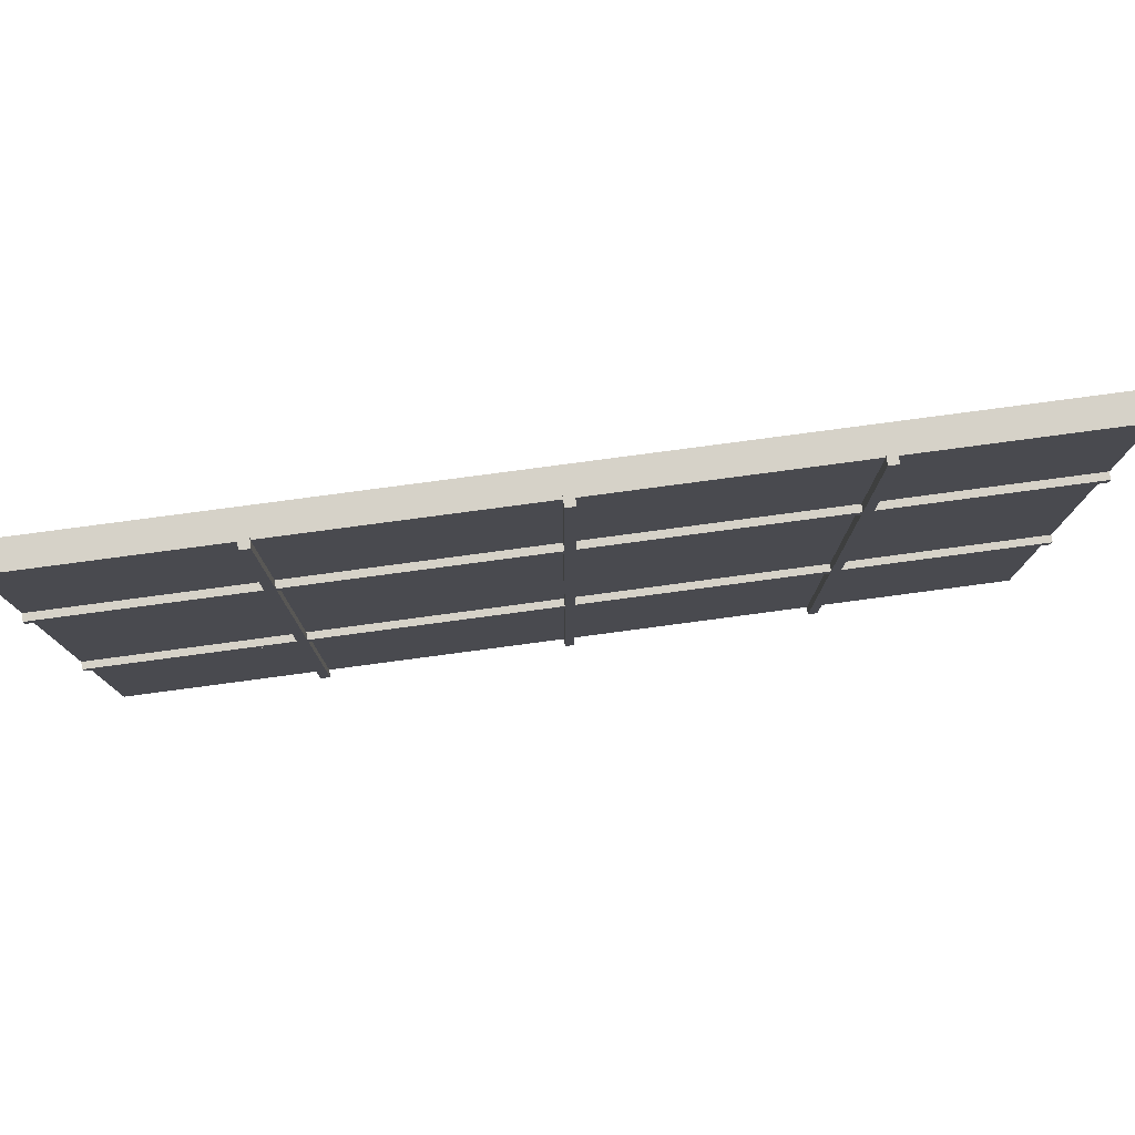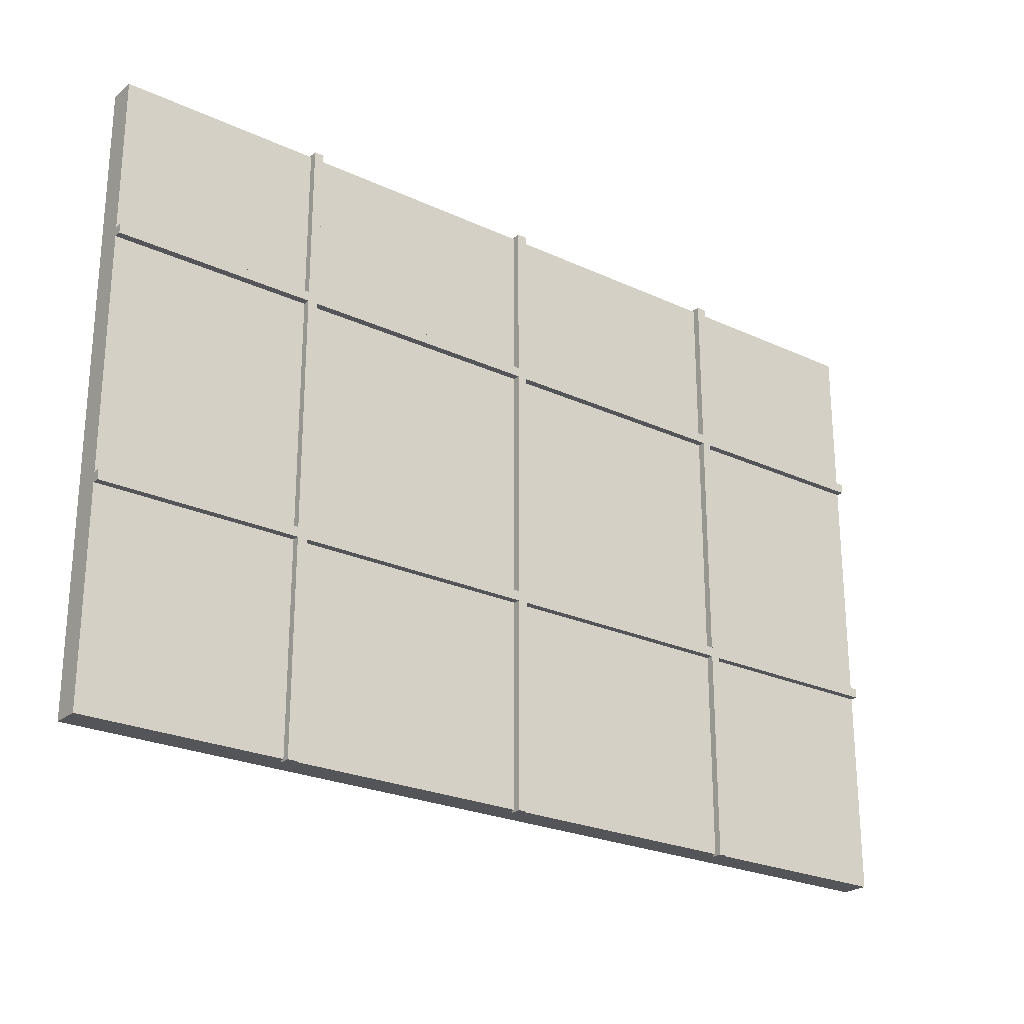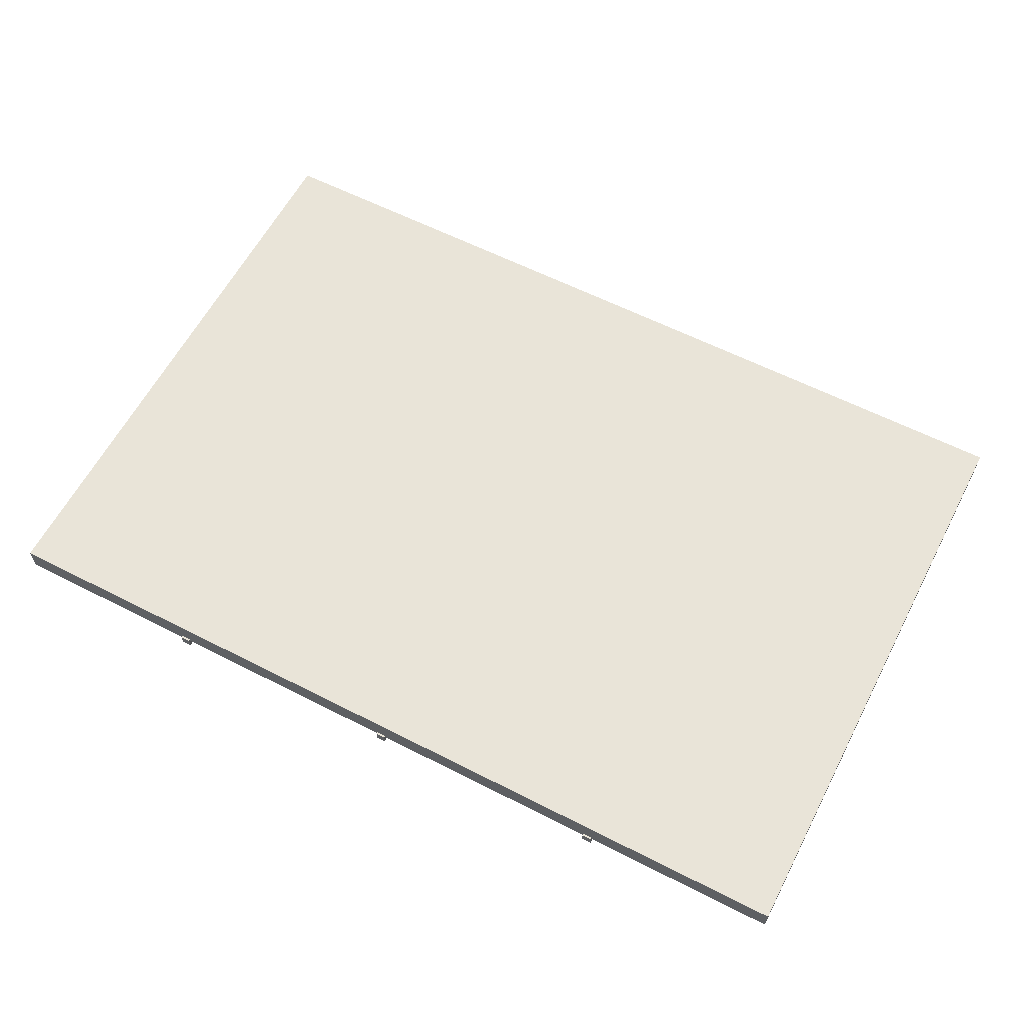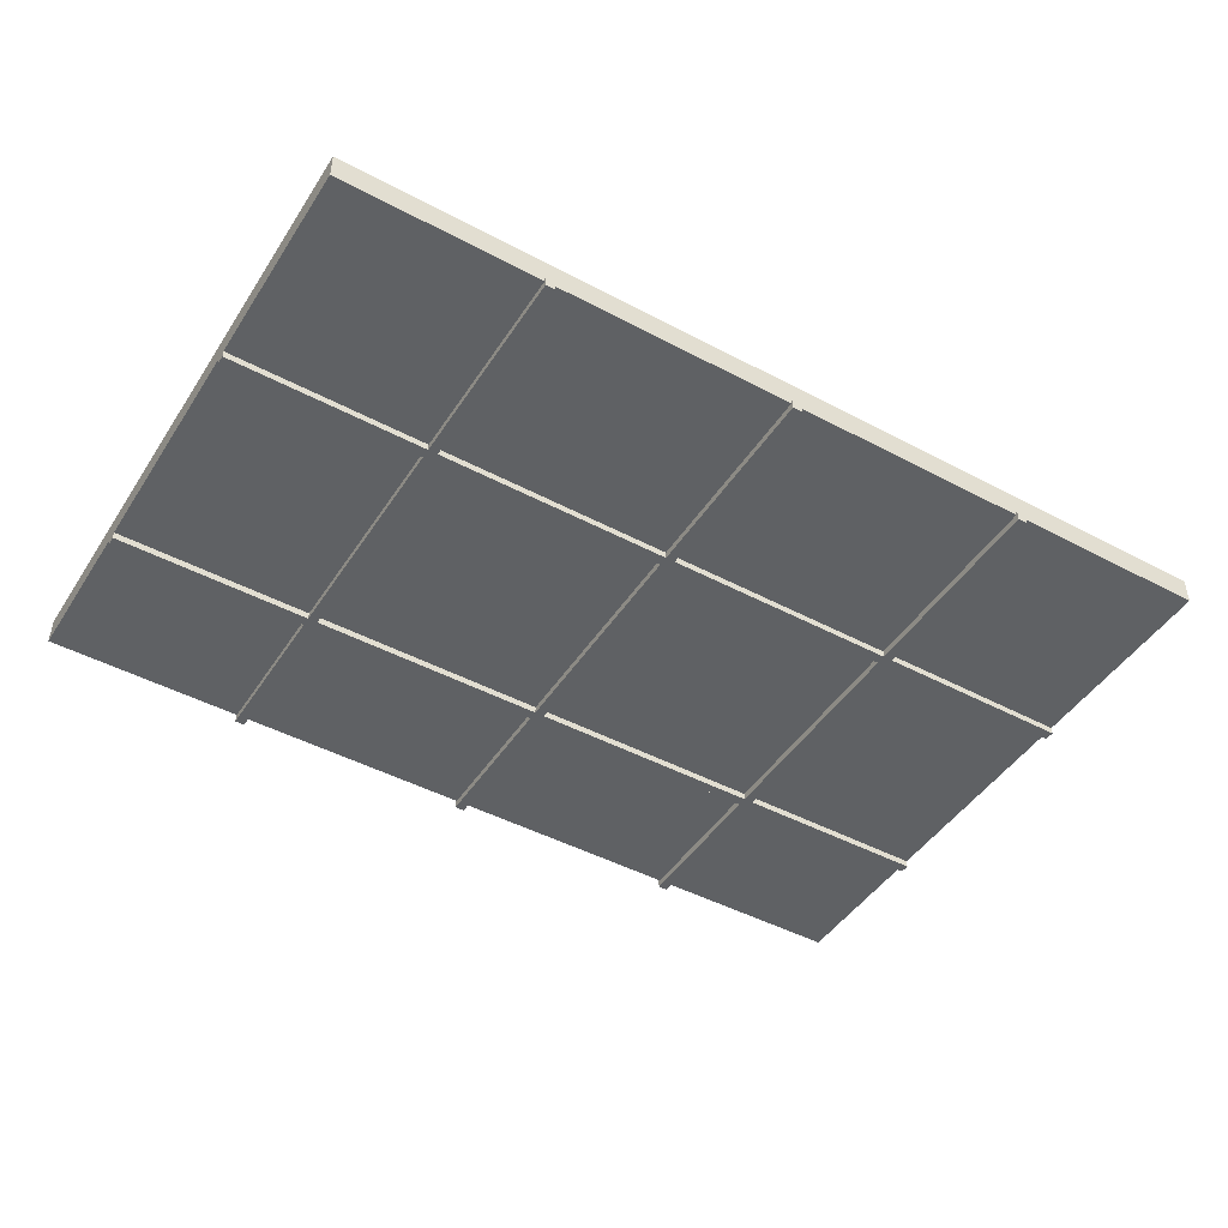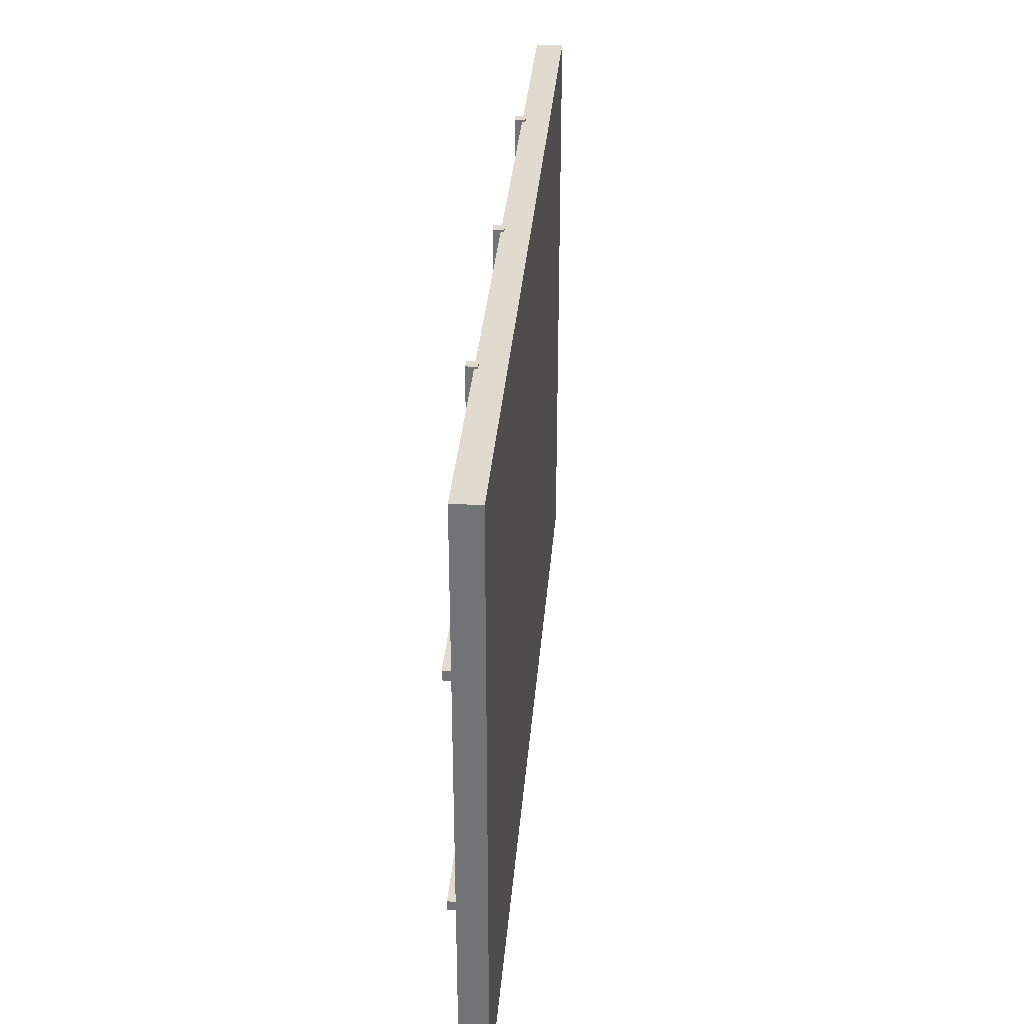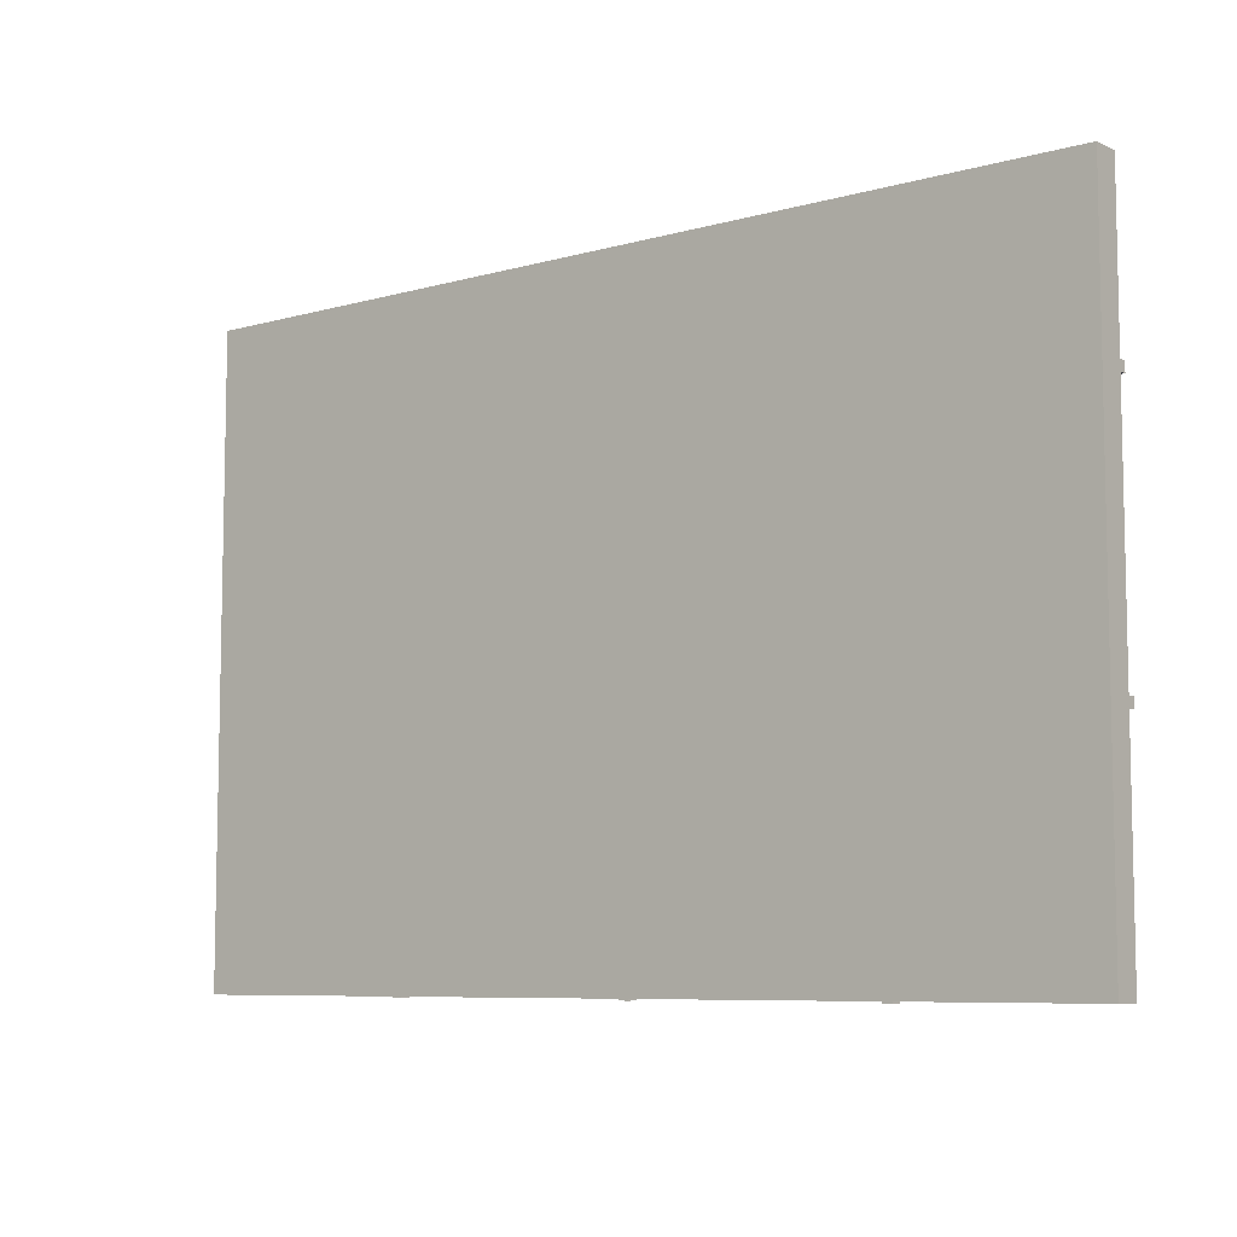
<metadata>
{"format":"obj","ext":"obj","renderer":"f3d","projection":"perspective","resolution":1024,"background":"white","views":[{"elev":78.3,"azim":-7.6,"up":"+Z"},{"elev":-24.5,"azim":-37.3,"up":"+Z"},{"elev":60.7,"azim":-152.5,"up":"+Y"},{"elev":-46.2,"azim":148.7,"up":"+Y"},{"elev":33.6,"azim":94.7,"up":"+Z"},{"elev":-7.6,"azim":-141.5,"up":"+Z"}]}
</metadata>
<code>
o Cube.004_Cube.005
v 398.9 -11.96 -270.1
v -398.9 -11.96 -270.1
v -398.9 -11.96 270.1
v 398.9 -11.96 270.1
v -398.9 11.96 270.1
v 398.9 11.96 270.1
v -398.9 11.96 -270.1
v 398.9 11.96 -270.1
v -4.24 -18.39 -271.8
v -4.24 -18.39 271.8
v 4.24 -18.39 271.8
v 4.24 -18.39 -271.8
v 4.24 -9.137 271.8
v 4.24 -9.137 -271.8
v -4.24 -9.137 271.8
v -4.24 -9.137 -271.8
v 215.3 -18.39 -271.8
v 215.3 -18.39 271.8
v 223.8 -18.39 271.8
v 223.8 -18.39 -271.8
v 223.8 -9.137 271.8
v 223.8 -9.137 -271.8
v 215.3 -9.137 271.8
v 215.3 -9.137 -271.8
v -223.8 -18.39 -271.8
v -223.8 -18.39 271.8
v -215.3 -18.39 271.8
v -215.3 -18.39 -271.8
v -215.3 -9.137 271.8
v -215.3 -9.137 -271.8
v -223.8 -9.137 271.8
v -223.8 -9.137 -271.8
v 398.9 -18.39 -88.76
v -398.9 -18.39 -88.76
v -398.9 -18.39 -80.28
v 398.9 -18.39 -80.28
v -398.9 -9.137 -80.28
v 398.9 -9.137 -80.28
v -398.9 -9.137 -88.76
v 398.9 -9.137 -88.76
v 398.9 -18.39 125.4
v -398.9 -18.39 125.4
v -398.9 -18.39 133.8
v 398.9 -18.39 133.8
v -398.9 -9.137 133.8
v 398.9 -9.137 133.8
v -398.9 -9.137 125.4
v 398.9 -9.137 125.4
f 2 1 4 3
f 7 5 6 8
f 3 5 7 2
f 1 8 6 4
f 4 6 5 3
f 2 7 8 1
f 10 9 12 11
f 15 13 14 16
f 11 13 15 10
f 9 16 14 12
f 12 14 13 11
f 10 15 16 9
f 18 17 20 19
f 23 21 22 24
f 19 21 23 18
f 17 24 22 20
f 20 22 21 19
f 18 23 24 17
f 26 25 28 27
f 31 29 30 32
f 27 29 31 26
f 25 32 30 28
f 28 30 29 27
f 26 31 32 25
f 34 33 36 35
f 39 37 38 40
f 35 37 39 34
f 33 40 38 36
f 36 38 37 35
f 34 39 40 33
f 42 41 44 43
f 47 45 46 48
f 43 45 47 42
f 41 48 46 44
f 44 46 45 43
f 42 47 48 41

</code>
